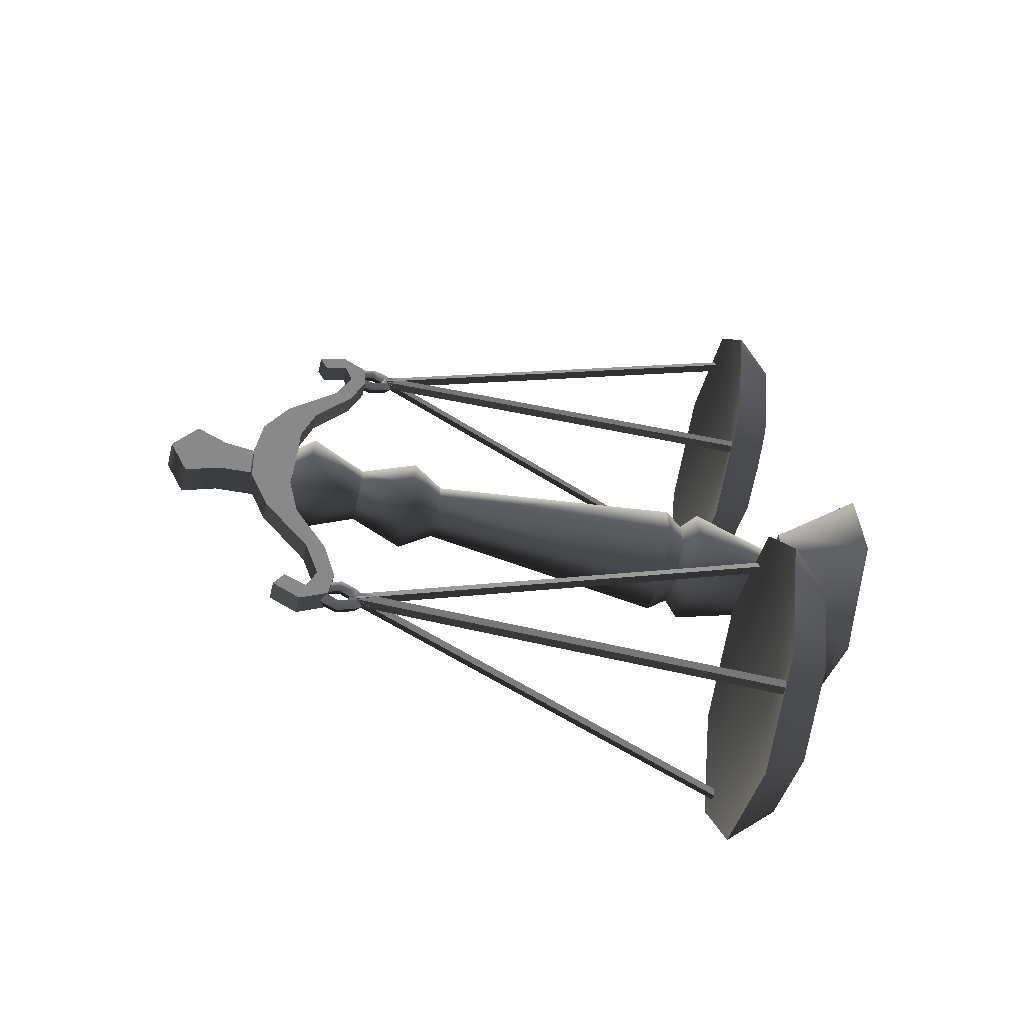
<metadata>
{"format":"obj","ext":"obj","renderer":"f3d","projection":"perspective","resolution":1024,"background":"white","views":[{"elev":-63.4,"azim":-103.7,"up":"+Z"}]}
</metadata>
<code>
v 0.01469 -2.384e-07 -0.08031
v 0.01451 0.05536 -0.04111
v -0.02096 0.05536 -0.02084
v -0.05482 -2.384e-07 -0.0406
v -0.02114 0.05536 0.02
v -0.05518 -2.384e-07 0.03944
v 0.01413 0.05536 0.04058
v 0.01396 -2.384e-07 0.07978
v 0.08383 -2.384e-07 -0.03997
v 0.04979 0.05536 -0.02052
v 0.01451 0.05536 -0.04111
v 0.0496 0.05536 0.02032
v 0.08346 -2.384e-07 0.04007
v 0.01413 0.05536 0.04058
v 0.01451 0.05536 -0.04111
v 0.04979 0.05536 -0.02052
v -0.02096 0.05536 -0.02084
v -0.02114 0.05536 0.02
v 0.0496 0.05536 0.02032
v 0.01413 0.05536 0.04058
v 0.01443 0.05536 -0.02441
v 0.01451 0.1248 -0.04209
v -0.02181 0.1248 -0.02134
v -0.006539 0.05536 -0.01243
v -0.022 0.1248 0.02049
v -0.00665 0.05536 0.01172
v 0.01413 0.1248 0.04156
v 0.01421 0.05536 0.02389
v -0.01189 0.1362 -0.01555
v 0.01446 0.1362 -0.0306
v 0.01418 0.1362 0.03008
v -0.01202 0.1362 0.01479
v 0.01441 0.3322 -0.01968
v 0.01447 0.3554 -0.03343
v -0.01433 0.3554 -0.01697
v -0.002457 0.3322 -0.01005
v -0.01448 0.3554 0.0162
v -0.002546 0.3322 0.00938
v 0.01417 0.3554 0.03291
v 0.01423 0.3322 0.01917
v -0.002205 0.3952 -0.0099
v 0.01441 0.3952 -0.01939
v -0.002293 0.3952 0.009233
v 0.01423 0.3952 0.01888
v 0.01441 0.3952 -0.01939
v 0.01448 0.437 -0.03561
v -0.01622 0.437 -0.01807
v -0.002205 0.3952 -0.0099
v -0.01638 0.437 0.01728
v -0.002293 0.3952 0.009233
v 0.01416 0.437 0.0351
v 0.01423 0.3952 0.01888
v 0.005095 0.4622 -0.0169
v 0.004944 0.4622 0.0163
v -0.002457 0.3322 -0.01005
v -0.002546 0.3322 0.00938
v -0.02005 0.149 0.01938
v -0.01987 0.149 -0.02021
v 0.0145 0.149 -0.03985
v 0.01441 0.3322 -0.01968
v 0.01423 0.3322 0.01917
v 0.01414 0.149 0.03933
v -0.01987 0.149 -0.02021
v -0.02005 0.149 0.01938
v -0.01202 0.1362 0.01479
v -0.01189 0.1362 -0.01555
v 0.01446 0.1362 -0.0306
v 0.0145 0.149 -0.03985
v 0.01414 0.149 0.03933
v 0.01418 0.1362 0.03008
v 0.01443 0.05536 -0.02441
v 0.03529 0.05536 -0.01224
v 0.05064 0.1248 -0.02101
v 0.01451 0.1248 -0.04209
v 0.04067 0.1362 -0.01531
v 0.01446 0.1362 -0.0306
v 0.03529 0.05536 -0.01224
v 0.03518 0.05536 0.01191
v 0.05045 0.1248 0.02082
v 0.05064 0.1248 -0.02101
v 0.01413 0.1248 0.04156
v 0.01421 0.05536 0.02389
v 0.01418 0.1362 0.03008
v 0.04053 0.1362 0.01503
v 0.04067 0.1362 -0.01531
v 0.01441 0.3322 -0.01968
v 0.03119 0.3322 -0.009892
v 0.04312 0.3554 -0.01671
v 0.01447 0.3554 -0.03343
v 0.03093 0.3952 -0.009749
v 0.01441 0.3952 -0.01939
v 0.03119 0.3322 -0.009892
v 0.0311 0.3322 0.009532
v 0.04297 0.3554 0.01646
v 0.04312 0.3554 -0.01671
v 0.01417 0.3554 0.03291
v 0.01423 0.3322 0.01917
v 0.03085 0.3952 0.009383
v 0.03093 0.3952 -0.009749
v 0.01423 0.3952 0.01888
v 0.01441 0.3952 -0.01939
v 0.03093 0.3952 -0.009749
v 0.04502 0.437 -0.0178
v 0.01448 0.437 -0.03561
v 0.0237 0.4622 -0.01681
v 0.005095 0.4622 -0.0169
v 0.03093 0.3952 -0.009749
v 0.03085 0.3952 0.009383
v 0.04486 0.437 0.01756
v 0.04502 0.437 -0.0178
v 0.01416 0.437 0.0351
v 0.01423 0.3952 0.01888
v 0.02355 0.4622 0.01638
v 0.0237 0.4622 -0.01681
v 0.02355 0.4622 0.01638
v 0.02355 0.4622 0.01638
v 0.004944 0.4622 0.0163
v 0.03119 0.3322 -0.009892
v 0.04869 0.149 -0.0199
v 0.04851 0.149 0.01969
v 0.0311 0.3322 0.009532
v 0.01423 0.3322 0.01917
v 0.01414 0.149 0.03933
v 0.0145 0.149 -0.03985
v 0.04869 0.149 -0.0199
v 0.03119 0.3322 -0.009892
v 0.01441 0.3322 -0.01968
v 0.04869 0.149 -0.0199
v 0.04067 0.1362 -0.01531
v 0.04053 0.1362 0.01503
v 0.04851 0.149 0.01969
v 0.01414 0.149 0.03933
v 0.01418 0.1362 0.03008
v 0.01446 0.1362 -0.0306
v 0.04067 0.1362 -0.01531
v 0.04869 0.149 -0.0199
v 0.0145 0.149 -0.03985
v 0.0237 0.4622 -0.01681
v 0.02372 0.5054 -0.02268
v 0.005122 0.5054 -0.02276
v 0.005095 0.4622 -0.0169
v 0.005191 0.5297 -0.03798
v 0.02379 0.5297 -0.0379
v 0.005095 0.4622 -0.0169
v 0.005122 0.5054 -0.02276
v 0.004917 0.5054 0.02216
v 0.004944 0.4622 0.0163
v 0.004848 0.5297 0.03738
v 0.005191 0.5297 -0.03798
v 0.00502 0.546 -0.0003022
v 0.004944 0.4622 0.0163
v 0.004917 0.5054 0.02216
v 0.02352 0.5054 0.02224
v 0.02355 0.4622 0.01638
v 0.02345 0.5297 0.03746
v 0.004848 0.5297 0.03738
v 0.004848 0.5297 0.03738
v 0.00502 0.546 -0.0003022
v 0.02362 0.546 -0.0002182
v 0.02362 0.546 -0.0002182
v 0.02345 0.5297 0.03746
v 0.005191 0.5297 -0.03798
v 0.02379 0.5297 -0.0379
v 0.02362 0.546 -0.0002182
v -0.005329 0.4233 -0.1959
v -0.005241 0.4265 -0.2153
v -0.005298 0.4463 -0.2028
v -0.00537 0.4396 -0.1869
v -0.005309 0.4073 -0.2004
v -0.005432 0.4049 -0.1733
v -0.005425 0.4172 -0.1749
v -0.005605 0.4147 -0.1353
v -0.005591 0.4283 -0.1383
v -0.005826 0.4404 -0.08682
v -0.005825 0.4635 -0.08728
v -0.006016 0.4493 -0.04487
v -0.006018 0.4793 -0.04451
v -0.00622 0.4485 -0.0003499
v -0.00622 0.4822 -0.0003499
v 0.006622 0.4073 -0.2003
v 0.006691 0.4265 -0.2153
v -0.005241 0.4265 -0.2153
v -0.005309 0.4073 -0.2004
v 0.006633 0.4463 -0.2027
v 0.006562 0.4396 -0.1868
v -0.00537 0.4396 -0.1869
v -0.005298 0.4463 -0.2028
v 0.005712 0.4485 -0.0002964
v 0.005915 0.4493 -0.04482
v -0.006016 0.4493 -0.04487
v -0.00622 0.4485 -0.0003499
v 0.006499 0.4049 -0.1732
v 0.006622 0.4073 -0.2003
v -0.005309 0.4073 -0.2004
v -0.005432 0.4049 -0.1733
v 0.006562 0.4396 -0.1868
v 0.006602 0.4233 -0.1958
v -0.005329 0.4233 -0.1959
v -0.00537 0.4396 -0.1869
v 0.006507 0.4172 -0.1748
v 0.00634 0.4283 -0.1382
v -0.005591 0.4283 -0.1383
v -0.005425 0.4172 -0.1749
v 0.00634 0.4283 -0.1382
v 0.006108 0.4635 -0.08722
v -0.005825 0.4635 -0.08728
v -0.005591 0.4283 -0.1383
v 0.006108 0.4635 -0.08722
v 0.005913 0.4793 -0.04445
v -0.006018 0.4793 -0.04451
v -0.005825 0.4635 -0.08728
v 0.005913 0.4793 -0.04445
v 0.005712 0.4822 -0.0002983
v -0.00622 0.4822 -0.0003499
v -0.006018 0.4793 -0.04451
v 0.006326 0.4147 -0.1353
v 0.006499 0.4049 -0.1732
v -0.005432 0.4049 -0.1733
v -0.005605 0.4147 -0.1353
v 0.006105 0.4404 -0.08677
v 0.006326 0.4147 -0.1353
v -0.005605 0.4147 -0.1353
v -0.005826 0.4404 -0.08682
v 0.005915 0.4493 -0.04482
v 0.006105 0.4404 -0.08677
v -0.005826 0.4404 -0.08682
v -0.006016 0.4493 -0.04487
v 0.006602 0.4233 -0.1958
v 0.006507 0.4172 -0.1748
v -0.005425 0.4172 -0.1749
v 0.006602 0.4233 -0.1958
v -0.005329 0.4233 -0.1959
v 0.006633 0.4463 -0.2027
v -0.005298 0.4463 -0.2028
v -0.005241 0.4265 -0.2153
v 0.006691 0.4265 -0.2153
v 0.0005204 0.3915 -0.1967
v -0.004561 0.3871 -0.1992
v -0.004529 0.3989 -0.2061
v 0.0005404 0.3989 -0.201
v 0.0004832 0.3915 -0.1881
v -0.004623 0.3871 -0.1856
v 0.0004632 0.3989 -0.1838
v -0.004654 0.3989 -0.1787
v 0.0004832 0.4063 -0.1881
v -0.004623 0.4107 -0.1856
v -0.00456 0.4107 -0.1992
v 0.0005214 0.4063 -0.1967
v 0.0005872 0.3989 -0.2111
v 0.0005443 0.3827 -0.2018
v 0.0004584 0.3827 -0.183
v 0.0004174 0.3989 -0.1736
v 0.0004584 0.4152 -0.183
v 0.0005452 0.4151 -0.2018
v -0.05412 0.09512 -0.2753
v -0.004249 0.387 -0.1891
v 0.00407 0.387 -0.1938
v -0.0458 0.09512 -0.28
v -0.0458 0.09512 -0.28
v 0.00407 0.387 -0.1938
v -0.003326 0.387 -0.1971
v -0.05319 0.09512 -0.2833
v -0.05319 0.09512 -0.2833
v -0.003326 0.387 -0.1971
v -0.004249 0.387 -0.1891
v -0.05412 0.09512 -0.2753
v 0.001026 0.06659 -0.2813
v 0.001145 0.097 -0.3076
v -0.0798 0.097 -0.2745
v -0.06129 0.06659 -0.2558
v -0.1136 0.097 -0.1939
v -0.08733 0.06659 -0.1937
v -0.08054 0.097 -0.1129
v -0.06185 0.06659 -0.1314
v 0.0001054 0.097 -0.07908
v 0.0002246 0.06659 -0.1054
v 0.0006253 0.0479 -0.1933
v 0.001145 0.097 -0.3076
v 0.0006253 0.07747 -0.1933
v -0.0798 0.097 -0.2745
v -0.1136 0.097 -0.1939
v -0.08054 0.097 -0.1129
v 0.0001054 0.097 -0.07908
v 0.0237 0.4622 -0.01681
v 0.02355 0.4622 0.01638
v 0.02352 0.5054 0.02224
v 0.02372 0.5054 -0.02268
v 0.02379 0.5297 -0.0379
v 0.02345 0.5297 0.03746
v 0.02362 0.546 -0.0002182
v 0.001026 0.06659 -0.2813
v 0.0631 0.06659 -0.2552
v 0.08179 0.097 -0.2738
v 0.001145 0.097 -0.3076
v 0.1149 0.097 -0.1928
v 0.08858 0.06659 -0.1929
v 0.08106 0.097 -0.1122
v 0.06253 0.06659 -0.1309
v 0.0001054 0.097 -0.07908
v 0.0002246 0.06659 -0.1054
v 0.0006253 0.0479 -0.1933
v 0.001145 0.097 -0.3076
v 0.08179 0.097 -0.2738
v 0.0006253 0.07747 -0.1933
v 0.1149 0.097 -0.1928
v 0.08106 0.097 -0.1122
v 0.0001054 0.097 -0.07908
v 0.0005204 0.3915 -0.1967
v 0.0005404 0.3989 -0.201
v 0.005658 0.3989 -0.206
v 0.005626 0.3871 -0.1992
v 0.0004832 0.3915 -0.1881
v 0.005564 0.3871 -0.1855
v 0.0004632 0.3989 -0.1838
v 0.005533 0.3989 -0.1787
v 0.0004832 0.4063 -0.1881
v 0.005563 0.4107 -0.1855
v 0.005626 0.4107 -0.1992
v 0.0005214 0.4063 -0.1967
v 0.0005872 0.3989 -0.2111
v 0.0005443 0.3827 -0.2018
v 0.0004584 0.3827 -0.183
v 0.0004174 0.3989 -0.1736
v 0.0004584 0.4152 -0.183
v 0.0005452 0.4151 -0.2018
v 0.006602 0.4233 -0.1958
v 0.006562 0.4396 -0.1868
v 0.006633 0.4463 -0.2027
v 0.006691 0.4265 -0.2153
v 0.006622 0.4073 -0.2003
v 0.006499 0.4049 -0.1732
v 0.006507 0.4172 -0.1748
v 0.006326 0.4147 -0.1353
v 0.00634 0.4283 -0.1382
v 0.006105 0.4404 -0.08677
v 0.006108 0.4635 -0.08722
v 0.005915 0.4493 -0.04482
v 0.005913 0.4793 -0.04445
v 0.005712 0.4485 -0.0002964
v 0.005712 0.4822 -0.0002983
v -0.04563 0.09512 -0.1065
v 0.004065 0.387 -0.1928
v -0.00421 0.387 -0.1976
v -0.05391 0.09512 -0.1114
v -0.05391 0.09512 -0.1114
v -0.00421 0.387 -0.1976
v -0.003361 0.387 -0.1896
v -0.05305 0.09512 -0.1033
v -0.05305 0.09512 -0.1033
v -0.003361 0.387 -0.1896
v 0.004065 0.387 -0.1928
v -0.04563 0.09512 -0.1065
v 0.09625 0.09512 -0.1983
v -0.003321 0.387 -0.1981
v -0.003364 0.387 -0.1886
v 0.0962 0.09512 -0.1887
v 0.0962 0.09512 -0.1887
v -0.003364 0.387 -0.1886
v 0.00318 0.387 -0.1933
v 0.1027 0.09512 -0.1934
v 0.1027 0.09512 -0.1934
v 0.00318 0.387 -0.1933
v -0.003321 0.387 -0.1981
v 0.09625 0.09512 -0.1983
v -0.00711 0.4233 0.1952
v -0.00707 0.4396 0.1862
v -0.007141 0.4463 0.2021
v -0.007197 0.4265 0.2146
v -0.007131 0.4073 0.1997
v -0.007007 0.4049 0.1725
v -0.007014 0.4172 0.1741
v -0.006834 0.4147 0.1346
v -0.006847 0.4283 0.1376
v -0.006613 0.4404 0.08612
v -0.006615 0.4635 0.08657
v -0.006423 0.4493 0.04417
v -0.00642 0.4793 0.0438
v -0.00622 0.4485 -0.0003499
v -0.00622 0.4822 -0.0003499
v 0.004802 0.4073 0.1997
v -0.007131 0.4073 0.1997
v -0.007197 0.4265 0.2146
v 0.004733 0.4265 0.2147
v 0.004791 0.4463 0.2021
v -0.007141 0.4463 0.2021
v -0.00707 0.4396 0.1862
v 0.004863 0.4396 0.1862
v 0.005712 0.4485 -0.0002964
v -0.00622 0.4485 -0.0003499
v -0.006423 0.4493 0.04417
v 0.005509 0.4493 0.04422
v 0.004925 0.4049 0.1726
v -0.007007 0.4049 0.1725
v -0.007131 0.4073 0.1997
v 0.004802 0.4073 0.1997
v 0.004863 0.4396 0.1862
v -0.00707 0.4396 0.1862
v -0.00711 0.4233 0.1952
v 0.004822 0.4233 0.1952
v 0.004918 0.4172 0.1742
v -0.007014 0.4172 0.1741
v -0.006847 0.4283 0.1376
v 0.005083 0.4283 0.1377
v 0.005083 0.4283 0.1377
v -0.006847 0.4283 0.1376
v -0.006615 0.4635 0.08657
v 0.005316 0.4635 0.08663
v 0.005316 0.4635 0.08663
v -0.006615 0.4635 0.08657
v -0.00642 0.4793 0.0438
v 0.005511 0.4793 0.04386
v 0.005511 0.4793 0.04386
v -0.00642 0.4793 0.0438
v -0.00622 0.4822 -0.0003499
v 0.005712 0.4822 -0.0002983
v 0.005098 0.4147 0.1347
v -0.006834 0.4147 0.1346
v -0.007007 0.4049 0.1725
v 0.004925 0.4049 0.1726
v 0.005318 0.4404 0.08618
v -0.006613 0.4404 0.08612
v -0.006834 0.4147 0.1346
v 0.005098 0.4147 0.1347
v 0.005509 0.4493 0.04422
v -0.006423 0.4493 0.04417
v -0.006613 0.4404 0.08612
v 0.005318 0.4404 0.08618
v 0.004822 0.4233 0.1952
v -0.00711 0.4233 0.1952
v -0.007014 0.4172 0.1741
v 0.004822 0.4233 0.1952
v 0.004918 0.4172 0.1742
v 0.004791 0.4463 0.2021
v 0.004733 0.4265 0.2147
v -0.007197 0.4265 0.2146
v -0.007141 0.4463 0.2021
v -0.001266 0.3915 0.196
v -0.001285 0.3989 0.2003
v -0.006403 0.3989 0.2054
v -0.006371 0.3871 0.1985
v -0.001227 0.3915 0.1874
v -0.006309 0.3871 0.1849
v -0.001207 0.3989 0.1832
v -0.006278 0.3989 0.178
v -0.001228 0.4063 0.1874
v -0.00631 0.4107 0.1849
v -0.006372 0.4107 0.1986
v -0.001266 0.4063 0.196
v -0.001333 0.3989 0.2105
v -0.00129 0.3827 0.2011
v -0.001204 0.3827 0.1823
v -0.001161 0.3989 0.173
v -0.001204 0.4152 0.1824
v -0.00129 0.4151 0.2011
v -0.05662 0.09512 0.2741
v -0.04834 0.09512 0.2789
v 0.002308 0.387 0.1932
v -0.005968 0.387 0.1884
v -0.04834 0.09512 0.2789
v -0.05577 0.09512 0.2821
v -0.005116 0.387 0.1964
v 0.002308 0.387 0.1932
v -0.05577 0.09512 0.2821
v -0.05662 0.09512 0.2741
v -0.005968 0.387 0.1884
v -0.005116 0.387 0.1964
v -0.001533 0.06659 0.2806
v -0.06361 0.06659 0.2546
v -0.0823 0.097 0.2731
v -0.001653 0.097 0.307
v -0.1154 0.097 0.1922
v -0.08909 0.06659 0.1923
v -0.08156 0.097 0.1115
v -0.06304 0.06659 0.1302
v -0.000612 0.097 0.07842
v -0.0007313 0.06659 0.1047
v -0.001132 0.0479 0.1927
v -0.001653 0.097 0.307
v -0.0823 0.097 0.2731
v -0.001132 0.07747 0.1927
v -0.1154 0.097 0.1922
v -0.08156 0.097 0.1115
v -0.000612 0.097 0.07842
v -0.001533 0.06659 0.2806
v -0.001653 0.097 0.307
v 0.0793 0.097 0.2739
v 0.06078 0.06659 0.2552
v 0.1131 0.097 0.1932
v 0.08682 0.06659 0.1931
v 0.08003 0.097 0.1123
v 0.06134 0.06659 0.1308
v -0.000612 0.097 0.07842
v -0.0007313 0.06659 0.1047
v -0.001132 0.0479 0.1927
v -0.001653 0.097 0.307
v -0.001132 0.07747 0.1927
v 0.0793 0.097 0.2739
v 0.1131 0.097 0.1932
v 0.08003 0.097 0.1123
v -0.000612 0.097 0.07842
v -0.001266 0.3915 0.196
v 0.003815 0.3871 0.1986
v 0.003784 0.3989 0.2054
v -0.001285 0.3989 0.2003
v -0.001227 0.3915 0.1874
v 0.003878 0.3871 0.1849
v -0.001207 0.3989 0.1832
v 0.003909 0.3989 0.1781
v -0.001228 0.4063 0.1874
v 0.003878 0.4107 0.1849
v 0.003815 0.4107 0.1986
v -0.001266 0.4063 0.196
v -0.001333 0.3989 0.2105
v -0.00129 0.3827 0.2011
v -0.001204 0.3827 0.1823
v -0.001161 0.3989 0.173
v -0.001204 0.4152 0.1824
v -0.00129 0.4151 0.2011
v 0.004822 0.4233 0.1952
v 0.004733 0.4265 0.2147
v 0.004791 0.4463 0.2021
v 0.004863 0.4396 0.1862
v 0.004802 0.4073 0.1997
v 0.004925 0.4049 0.1726
v 0.004918 0.4172 0.1742
v 0.005098 0.4147 0.1347
v 0.005083 0.4283 0.1377
v 0.005318 0.4404 0.08618
v 0.005316 0.4635 0.08663
v 0.005509 0.4493 0.04422
v 0.005511 0.4793 0.04386
v 0.005712 0.4485 -0.0002964
v 0.005712 0.4822 -0.0002983
v -0.04659 0.09512 0.1055
v -0.05491 0.09512 0.1102
v -0.006007 0.387 0.1969
v 0.002313 0.387 0.1922
v -0.05491 0.09512 0.1102
v -0.05399 0.09512 0.1022
v -0.005085 0.387 0.1889
v -0.006007 0.387 0.1969
v -0.05399 0.09512 0.1022
v -0.04659 0.09512 0.1055
v 0.002313 0.387 0.1922
v -0.005085 0.387 0.1889
v 0.09444 0.09512 0.1985
v 0.09448 0.09512 0.1889
v -0.005078 0.387 0.1879
v -0.005122 0.387 0.1975
v 0.09448 0.09512 0.1889
v 0.101 0.09512 0.1937
v 0.001422 0.387 0.1927
v -0.005078 0.387 0.1879
v 0.101 0.09512 0.1937
v 0.09444 0.09512 0.1985
v -0.005122 0.387 0.1975
v 0.001422 0.387 0.1927
v 0.08346 -2.384e-07 0.04007
v -0.05518 -2.384e-07 0.03944
v 0.01396 -2.384e-07 0.07978
v -0.05482 -2.384e-07 -0.0406
v 0.08383 -2.384e-07 -0.03997
v 0.01469 -2.384e-07 -0.08031
g Scale_01_1269_13
f 1 3 2
f 1 4 3
f 4 5 3
f 4 6 5
f 6 7 5
f 6 8 7
f 1 10 9
f 1 11 10
f 9 10 12
f 9 12 13
f 13 14 8
f 13 12 14
f 15 17 16
f 18 16 17
f 18 19 16
f 18 20 19
f 21 23 22
f 21 24 23
f 24 25 23
f 24 26 25
f 26 27 25
f 26 28 27
f 22 23 29
f 29 23 25
f 22 29 30
f 25 27 31
f 25 31 32
f 29 25 32
f 33 35 34
f 33 36 35
f 36 37 35
f 36 38 37
f 38 39 37
f 38 40 39
f 34 35 41
f 34 41 42
f 35 43 41
f 35 37 43
f 37 44 43
f 37 39 44
f 45 47 46
f 45 48 47
f 48 49 47
f 48 50 49
f 50 51 49
f 50 52 51
f 46 47 53
f 47 54 53
f 47 49 54
f 51 54 49
f 55 57 56
f 55 58 57
f 59 58 55
f 59 55 60
f 57 61 56
f 57 62 61
f 63 65 64
f 63 66 65
f 67 66 63
f 67 63 68
f 65 69 64
f 65 70 69
f 71 73 72
f 71 74 73
f 74 75 73
f 74 76 75
f 77 79 78
f 77 80 79
f 78 79 81
f 78 81 82
f 79 83 81
f 79 84 83
f 85 79 80
f 85 84 79
f 86 88 87
f 86 89 88
f 89 90 88
f 89 91 90
f 92 94 93
f 92 95 94
f 93 94 96
f 93 96 97
f 95 98 94
f 95 99 98
f 94 100 96
f 94 98 100
f 101 103 102
f 101 104 103
f 105 103 104
f 105 104 106
f 107 109 108
f 107 110 109
f 108 109 111
f 108 111 112
f 110 113 109
f 110 114 113
f 115 111 109
f 116 117 111
f 118 120 119
f 118 121 120
f 120 121 122
f 120 122 123
f 124 126 125
f 124 127 126
f 128 130 129
f 128 131 130
f 130 131 132
f 130 132 133
f 134 136 135
f 134 137 136
f 138 140 139
f 138 141 140
f 139 140 142
f 139 142 143
f 144 146 145
f 144 147 146
f 148 145 146
f 145 148 149
f 149 148 150
f 151 153 152
f 151 154 153
f 152 153 155
f 152 155 156
f 157 159 158
f 157 161 160
f 158 163 162
f 158 164 163
f 165 167 166
f 165 168 167
f 166 169 165
f 165 169 170
f 165 170 171
f 171 170 172
f 171 172 173
f 173 172 174
f 173 174 175
f 175 174 176
f 175 176 177
f 178 177 176
f 178 179 177
f 180 182 181
f 180 183 182
f 184 186 185
f 184 187 186
f 188 190 189
f 188 191 190
f 192 194 193
f 192 195 194
f 196 198 197
f 196 199 198
f 200 202 201
f 200 203 202
f 204 206 205
f 204 207 206
f 208 210 209
f 208 211 210
f 212 214 213
f 212 215 214
f 216 218 217
f 216 219 218
f 220 222 221
f 220 223 222
f 224 226 225
f 224 227 226
f 228 230 229
f 231 232 230
f 233 235 234
f 233 236 235
f 237 239 238
f 237 240 239
f 241 237 238
f 241 238 242
f 243 241 242
f 243 242 244
f 245 243 244
f 245 244 246
f 240 247 239
f 240 248 247
f 238 239 249
f 238 249 250
f 242 238 250
f 242 250 251
f 244 242 251
f 244 251 252
f 246 244 252
f 246 252 253
f 239 254 249
f 239 247 254
f 255 257 256
f 255 258 257
f 259 261 260
f 259 262 261
f 263 265 264
f 263 266 265
f 267 269 268
f 267 270 269
f 270 271 269
f 270 272 271
f 272 273 271
f 272 274 273
f 274 275 273
f 274 276 275
f 270 267 277
f 272 270 277
f 274 272 277
f 276 274 277
f 278 280 279
f 280 281 279
f 281 282 279
f 282 283 279
f 284 286 285
f 284 287 286
f 288 286 287
f 286 288 289
f 289 288 290
f 291 293 292
f 291 294 293
f 292 293 295
f 292 295 296
f 296 295 297
f 296 297 298
f 298 297 299
f 298 299 300
f 292 301 291
f 296 301 292
f 298 301 296
f 300 301 298
f 302 304 303
f 303 304 305
f 305 304 306
f 306 304 307
f 308 310 309
f 308 311 310
f 312 311 308
f 312 313 311
f 314 313 312
f 314 315 313
f 316 315 314
f 316 317 315
f 309 310 318
f 309 318 319
f 311 320 310
f 311 321 320
f 313 321 311
f 313 322 321
f 315 322 313
f 315 323 322
f 317 323 315
f 317 324 323
f 310 325 318
f 310 320 325
f 326 328 327
f 326 329 328
f 329 326 330
f 326 331 330
f 326 332 331
f 332 333 331
f 332 334 333
f 334 335 333
f 334 336 335
f 336 337 335
f 336 338 337
f 339 337 338
f 339 338 340
f 341 343 342
f 341 344 343
f 345 347 346
f 345 348 347
f 349 351 350
f 349 352 351
f 353 355 354
f 353 356 355
f 357 359 358
f 357 360 359
f 361 363 362
f 361 364 363
f 365 367 366
f 365 368 367
f 368 365 369
f 365 370 369
f 365 371 370
f 371 372 370
f 371 373 372
f 373 374 372
f 373 375 374
f 375 376 374
f 375 377 376
f 378 376 377
f 378 377 379
f 380 382 381
f 380 383 382
f 384 386 385
f 384 387 386
f 388 390 389
f 388 391 390
f 392 394 393
f 392 395 394
f 396 398 397
f 396 399 398
f 400 402 401
f 400 403 402
f 404 406 405
f 404 407 406
f 408 410 409
f 408 411 410
f 412 414 413
f 412 415 414
f 416 418 417
f 416 419 418
f 420 422 421
f 420 423 422
f 424 426 425
f 424 427 426
f 428 430 429
f 431 432 430
f 433 435 434
f 433 436 435
f 437 439 438
f 437 440 439
f 441 440 437
f 441 442 440
f 443 442 441
f 443 444 442
f 445 444 443
f 445 446 444
f 438 439 447
f 438 447 448
f 440 449 439
f 440 450 449
f 442 450 440
f 442 451 450
f 444 451 442
f 444 452 451
f 446 452 444
f 446 453 452
f 439 454 447
f 439 449 454
f 455 457 456
f 455 458 457
f 459 461 460
f 459 462 461
f 463 465 464
f 463 466 465
f 467 469 468
f 467 470 469
f 468 469 471
f 468 471 472
f 472 471 473
f 472 473 474
f 474 473 475
f 474 475 476
f 468 477 467
f 472 477 468
f 474 477 472
f 476 477 474
f 478 480 479
f 479 480 481
f 481 480 482
f 482 480 483
f 484 486 485
f 484 487 486
f 487 488 486
f 487 489 488
f 489 490 488
f 489 491 490
f 491 492 490
f 491 493 492
f 487 484 494
f 489 487 494
f 491 489 494
f 493 491 494
f 495 497 496
f 497 498 496
f 498 499 496
f 499 500 496
f 501 503 502
f 501 504 503
f 505 501 502
f 505 502 506
f 507 505 506
f 507 506 508
f 509 507 508
f 509 508 510
f 504 511 503
f 504 512 511
f 502 503 513
f 502 513 514
f 506 502 514
f 506 514 515
f 508 506 515
f 508 515 516
f 510 508 516
f 510 516 517
f 503 518 513
f 503 511 518
f 519 521 520
f 519 522 521
f 520 523 519
f 519 523 524
f 519 524 525
f 525 524 526
f 525 526 527
f 527 526 528
f 527 528 529
f 529 528 530
f 529 530 531
f 532 531 530
f 532 533 531
f 534 536 535
f 534 537 536
f 538 540 539
f 538 541 540
f 542 544 543
f 542 545 544
f 546 548 547
f 546 549 548
f 550 552 551
f 550 553 552
f 554 556 555
f 554 557 556
f 558 560 559
f 561 558 559
f 561 562 558
f 563 562 561

</code>
